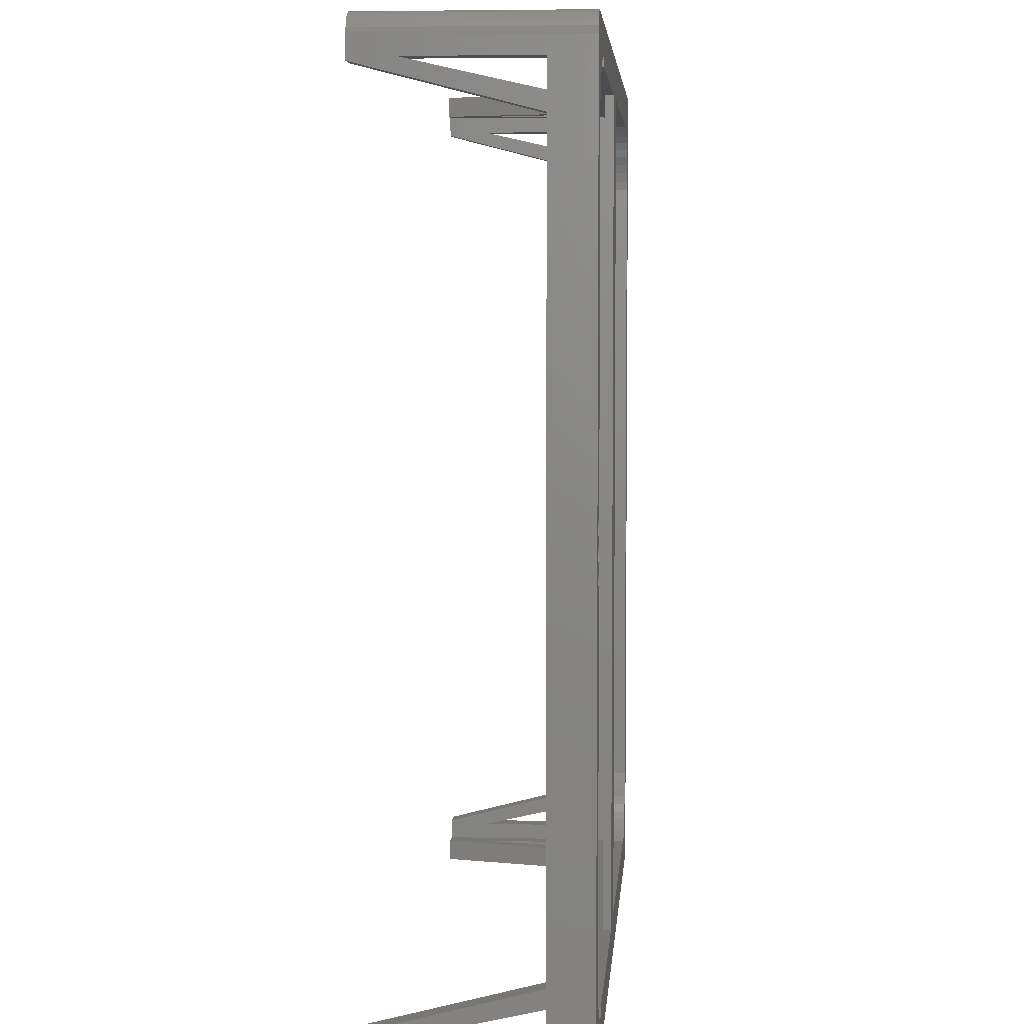
<metadata>
{"format":"stl","ext":"stl","renderer":"f3d","projection":"perspective","resolution":1024,"background":"white","views":[{"elev":4.7,"azim":94.2,"up":"+Y"}]}
</metadata>
<code>
# stl→obj: 383 verts, 1054 faces
v 1065 2121 5.001
v 1062 2034 5.001
v 1065 2034 5.001
v 1062 2121 5.001
v 1065 2128 24.5
v 1062 2126 24.5
v 1065 2126 24.5
v 1065 2129 24.5
v 1064 2129 24.5
v 1064 2130 24.5
v 1063 2130 24.5
v 1062 2131 24.5
v 1062 2128 24.5
v 1060 2128 24.5
v 1060 2131 24.5
v 961.1 2121 5.001
v 958.5 2034 5.001
v 961.1 2034 5.001
v 958.5 2121 5.001
v 1026 2128 4.05
v 1026 2128 5.001
v 1026 2128 4.001
v 1026 2127 5.001
v 1026 2127 4.192
v 1026 2127 4.413
v 1026 2127 4.692
v 1042 2128 5.001
v 1042 2128 4.05
v 1042 2128 4.001
v 1042 2127 5.001
v 1042 2127 4.192
v 1042 2127 4.414
v 1042 2127 4.692
v 1042 2027 5.001
v 1042 2028 4.692
v 1042 2028 5.001
v 1042 2028 4.414
v 1042 2028 4.192
v 1042 2027 4.05
v 1042 2027 4.001
v 1026 2028 4.692
v 1026 2027 5.001
v 1026 2028 5.001
v 1026 2028 4.413
v 1026 2028 4.192
v 1026 2027 4.05
v 1026 2027 4.001
v 981.1 2028 4.692
v 981.1 2027 5.001
v 981.1 2028 5.001
v 981.1 2028 4.413
v 981.1 2028 4.192
v 981.1 2027 4.05
v 981.1 2027 4.001
v 997.1 2027 5.001
v 997.1 2028 4.692
v 997.1 2028 5.001
v 997.1 2028 4.414
v 997.1 2028 4.192
v 997.1 2027 4.05
v 997.1 2027 4.001
v 1055 2027 5.001
v 968.5 2024 5.001
v 1055 2024 5.001
v 968.5 2027 5.001
v 968.5 2131 5.001
v 1055 2128 5.001
v 1055 2131 5.001
v 997.1 2128 5.001
v 981.1 2128 5.001
v 981.1 2127 5.001
v 968.5 2128 5.001
v 997.1 2127 5.001
v 997.1 2127 4.692
v 981.1 2127 4.692
v 997.1 2127 4.414
v 981.1 2127 4.413
v 981.1 2127 4.192
v 997.1 2127 4.192
v 981.1 2128 4.05
v 997.1 2128 4.05
v 997.1 2128 4.001
v 981.1 2128 4.001
v 971 2029 2.301
v 1052 2028 2.301
v 1052 2029 2.301
v 963.1 2118 2.301
v 962.1 2037 2.301
v 963.1 2037 2.301
v 962.1 2118 2.301
v 1062 2128 2.301
v 1061 2118 2.301
v 1061 2037 2.301
v 1061 2119 2.301
v 1061 2120 2.301
v 1060 2121 2.301
v 1060 2122 2.301
v 1059 2123 2.301
v 1058 2124 2.301
v 1057 2125 2.301
v 1057 2126 2.301
v 1055 2126 2.301
v 1054 2127 2.301
v 1053 2127 2.301
v 1052 2127 2.301
v 961.1 2128 2.301
v 971.1 2127 2.301
v 971.1 2126 2.301
v 969.9 2127 2.301
v 968.8 2127 2.301
v 967.7 2126 2.301
v 966.6 2126 2.301
v 965.7 2125 2.301
v 964.8 2124 2.301
v 964 2123 2.301
v 963.4 2122 2.301
v 962.9 2121 2.301
v 962.5 2120 2.301
v 962.2 2119 2.301
v 961.1 2027 2.301
v 1062 2027 2.301
v 1053 2028 2.301
v 1054 2028 2.301
v 1055 2029 2.301
v 1057 2029 2.301
v 1057 2030 2.301
v 1058 2031 2.301
v 1059 2032 2.301
v 1060 2033 2.301
v 1060 2034 2.301
v 1061 2035 2.301
v 1061 2036 2.301
v 971 2028 2.301
v 969.9 2028 2.301
v 968.7 2028 2.301
v 967.6 2029 2.301
v 966.6 2029 2.301
v 965.6 2030 2.301
v 964.8 2031 2.301
v 964 2032 2.301
v 963.4 2033 2.301
v 962.8 2034 2.301
v 962.5 2035 2.301
v 962.2 2036 2.301
v 1052 2126 2.301
v 1060 2037 2.301
v 1060 2118 2.301
v 1061 2118 0.001279
v 1061 2119 0.001279
v 1061 2120 0.00128
v 1060 2121 0.00128
v 1060 2122 0.00128
v 1059 2123 0.00128
v 1058 2124 0.00128
v 1057 2125 0.00128
v 1057 2126 0.00128
v 1055 2126 0.00128
v 1054 2127 0.00128
v 1053 2127 0.00128
v 1052 2127 0.001276
v 969.9 2127 0.001282
v 971.1 2127 0.001282
v 968.8 2127 0.001282
v 967.7 2126 0.001282
v 966.6 2126 0.001282
v 965.7 2125 0.001282
v 964.8 2124 0.001282
v 964 2123 0.001282
v 963.4 2122 0.001283
v 962.9 2121 0.001283
v 962.5 2120 0.001283
v 962.2 2119 0.001283
v 962.1 2118 0.001284
v 962.2 2036 0.001288
v 962.1 2037 0.001282
v 962.5 2035 0.001288
v 962.8 2034 0.001289
v 963.4 2033 0.001289
v 964 2032 0.001289
v 964.8 2031 0.001289
v 965.6 2030 0.001288
v 966.6 2029 0.001288
v 967.6 2029 0.001286
v 968.7 2028 0.001285
v 969.9 2028 0.001283
v 971 2028 0.001282
v 1053 2028 0.001282
v 1052 2028 0.00128
v 1054 2028 0.001283
v 1055 2029 0.001284
v 1057 2029 0.001285
v 1057 2030 0.001286
v 1058 2031 0.001286
v 1059 2032 0.001286
v 1060 2033 0.001286
v 1060 2034 0.001285
v 1061 2035 0.001284
v 1061 2036 0.001282
v 1061 2037 0.001278
v 1012 2029 0.001281
v 1012 2126 1.001
v 1012 2126 0.001357
v 1012 2029 1.001
v 1020 2029 1.001
v 1020 2126 1.001
v 1020 2029 0.001281
v 1020 2126 0.001357
v 1060 2037 0.001278
v 1060 2118 0.001279
v 971 2029 0.001282
v 1052 2029 0.00128
v 1052 2126 0.001289
v 971.1 2126 0.001295
v 963.1 2037 0.001281
v 963.1 2118 0.001283
v 1065 2126 5.001
v 1062 2123 5.001
v 1065 2123 5.001
v 1062 2126 5.001
v 1057 2131 5.001
v 1060 2128 5.001
v 1060 2131 5.001
v 1057 2128 5.001
v 966.4 2131 5.001
v 963.1 2128 5.001
v 966.4 2128 5.001
v 963.1 2131 5.001
v 958.5 2126 5.001
v 961.1 2123 5.001
v 961.1 2126 5.001
v 958.5 2123 5.001
v 963.5 2131 24.5
v 961.1 2128 24.5
v 963.5 2128 24.5
v 961.1 2131 24.5
v 960.7 2131 24.5
v 961.1 2126 24.5
v 958.5 2126 24.5
v 960.3 2130 24.5
v 959.9 2130 24.5
v 959.6 2130 24.5
v 959.3 2130 24.5
v 959 2130 24.5
v 958.8 2129 24.5
v 958.6 2129 24.5
v 958.5 2128 24.5
v 1065 2029 24.5
v 1065 2027 24.5
v 1062 2029 24.5
v 1065 2026 24.5
v 1064 2026 24.5
v 1064 2025 24.5
v 1063 2025 24.5
v 1062 2025 24.5
v 1062 2024 24.5
v 1062 2027 24.5
v 1060 2027 24.5
v 1060 2024 24.5
v 963.5 2027 24.5
v 961.1 2024 24.5
v 963.5 2024 24.5
v 961.1 2027 24.5
v 961.1 2029 24.5
v 958.5 2029 24.5
v 960.7 2024 24.5
v 960.3 2025 24.5
v 959.9 2025 24.5
v 959.6 2025 24.5
v 959.3 2025 24.5
v 959 2026 24.5
v 958.8 2026 24.5
v 958.6 2026 24.5
v 958.5 2027 24.5
v 961.1 2032 5.001
v 958.5 2029 5.001
v 961.1 2029 5.001
v 958.5 2032 5.001
v 963.1 2027 5.001
v 966.4 2024 5.001
v 966.4 2027 5.001
v 963.1 2024 5.001
v 1062 2131 0.00128
v 1063 2130 0.00128
v 1064 2130 0.00128
v 1065 2128 0.00128
v 1065 2129 0.00128
v 1064 2129 0.00128
v 958.5 2027 0.001282
v 958.5 2128 0.001279
v 958.5 2029 19.57
v 958.5 2126 19.57
v 961.1 2126 19.57
v 961.1 2029 19.57
v 961.1 2128 8.649
v 961.1 2131 0.001281
v 963.1 2131 19.57
v 1060 2131 19.57
v 963.1 2128 19.57
v 1060 2128 19.57
v 1062 2126 19.57
v 1065 2126 19.57
v 959.6 2130 0.001279
v 959.3 2130 0.001279
v 959.9 2130 0.001279
v 958.6 2129 0.001279
v 958.8 2129 0.001279
v 960.3 2130 0.001279
v 960.7 2131 0.001279
v 959 2130 0.001279
v 958.6 2026 0.001282
v 963.1 2024 19.57
v 963.1 2027 19.57
v 958.5 2027 0.001281
v 958.8 2026 0.001282
v 960.7 2024 0.001281
v 961.1 2024 0.001281
v 960.3 2025 0.001281
v 959.9 2025 0.001281
v 959 2026 0.001282
v 959.3 2025 0.001282
v 959.6 2025 0.001281
v 1060 2027 5.001
v 1057 2024 5.001
v 1060 2024 5.001
v 1057 2027 5.001
v 1062 2032 5.001
v 1065 2029 5.001
v 1065 2032 5.001
v 1062 2029 5.001
v 1065 2029 19.57
v 1065 2027 0.00128
v 1062 2024 0.00128
v 1060 2024 19.57
v 1060 2027 19.57
v 1062 2029 19.57
v 1064 2025 0.00128
v 1063 2025 0.00128
v 1064 2026 0.00128
v 1062 2025 0.00128
v 1062 2024 0.001279
v 1065 2026 0.00128
v 1063 2075 0.001276
v 1063 2078 0.001275
v 1063 2077 0.001275
v 1063 2076 0.001276
v 1062 2076 0.001276
v 1062 2077 0.001275
v 1062 2075 0.001276
v 1061 2077 0.001275
v 1061 2075 0.001276
v 1061 2078 0.001275
v 1061 2080 0.001276
v 1063 2080 0.001276
v 1063 2074 0.001276
v 1062 2074 0.001276
v 1063 2081 0.001276
v 1062 2081 0.001276
v 1063 2079 0.001276
v 1063 2079 0.001275
v 1062 2079 0.001276
v 1062 2079 0.001275
v 1062 2078 0.001275
v 1062 2080 0.001276
v 1063 2080 0.6013
v 1063 2081 0.6013
v 1063 2079 0.6013
v 1062 2081 0.6013
v 1062 2079 0.6013
v 1062 2080 0.6013
v 1061 2080 0.6013
v 1063 2077 0.6013
v 1063 2078 0.6013
v 1062 2077 0.6013
v 1062 2078 0.6013
v 1061 2078 0.6013
v 1061 2077 0.6013
v 1063 2075 0.6013
v 1063 2074 0.6013
v 1063 2076 0.6013
v 1062 2074 0.6013
v 1062 2076 0.6013
v 1062 2075 0.6013
v 1061 2075 0.6013
f 1 2 3
f 2 1 4
f 5 6 7
f 6 5 5
f 6 5 8
f 6 8 9
f 6 9 10
f 6 10 10
f 6 10 10
f 6 10 11
f 6 11 11
f 6 11 12
f 6 12 12
f 6 12 13
f 13 12 14
f 14 12 15
f 16 17 18
f 17 16 19
f 20 21 22
f 21 20 23
f 23 20 24
f 23 24 25
f 23 25 26
f 27 28 29
f 28 27 30
f 28 30 31
f 31 30 32
f 32 30 33
f 20 29 28
f 29 20 22
f 31 20 28
f 20 31 24
f 32 24 31
f 24 32 25
f 32 26 25
f 26 32 33
f 33 23 26
f 23 33 30
f 34 35 36
f 35 34 37
f 37 34 38
f 38 34 39
f 39 34 40
f 41 42 43
f 42 41 44
f 42 44 45
f 42 45 46
f 42 46 47
f 40 46 39
f 46 40 47
f 46 38 39
f 38 46 45
f 45 37 38
f 37 45 44
f 41 37 44
f 37 41 35
f 43 35 41
f 35 43 36
f 48 49 50
f 49 48 51
f 49 51 52
f 49 52 53
f 49 53 54
f 55 56 57
f 56 55 58
f 58 55 59
f 59 55 60
f 60 55 61
f 61 53 60
f 53 61 54
f 53 59 60
f 59 53 52
f 52 58 59
f 58 52 51
f 48 58 51
f 58 48 56
f 50 56 48
f 56 50 57
f 43 34 36
f 50 55 57
f 62 63 64
f 63 62 34
f 63 34 42
f 42 34 43
f 63 42 55
f 63 55 49
f 49 55 50
f 63 49 65
f 66 67 68
f 67 66 27
f 27 66 21
f 27 21 23
f 21 66 69
f 69 66 70
f 69 70 71
f 70 66 72
f 71 73 69
f 23 30 27
f 74 71 75
f 71 74 73
f 76 75 77
f 75 76 74
f 76 78 79
f 78 76 77
f 79 80 81
f 80 79 78
f 80 82 81
f 82 80 83
f 69 81 82
f 81 69 73
f 81 73 79
f 79 73 76
f 76 73 74
f 80 70 83
f 70 80 71
f 71 80 78
f 71 78 77
f 71 77 75
f 84 85 86
f 87 88 89
f 88 87 90
f 91 92 93
f 92 91 94
f 94 91 95
f 95 91 96
f 96 91 97
f 97 91 98
f 98 91 99
f 99 91 100
f 100 91 101
f 101 91 102
f 102 91 103
f 103 91 104
f 104 91 105
f 105 91 106
f 105 106 107
f 105 107 108
f 107 106 109
f 109 106 110
f 110 106 111
f 111 106 112
f 112 106 113
f 113 106 114
f 114 106 115
f 115 106 116
f 116 106 117
f 117 106 118
f 118 106 119
f 119 106 90
f 90 106 120
f 121 85 120
f 85 121 122
f 122 121 123
f 123 121 124
f 124 121 125
f 125 121 126
f 126 121 127
f 127 121 128
f 128 121 129
f 129 121 130
f 130 121 131
f 131 121 132
f 132 121 93
f 93 121 91
f 120 85 133
f 133 85 84
f 120 133 134
f 120 134 135
f 120 135 136
f 120 136 137
f 120 137 138
f 120 138 139
f 120 139 140
f 120 140 141
f 120 141 142
f 120 142 143
f 120 143 144
f 120 144 88
f 120 88 90
f 108 145 105
f 92 146 93
f 146 92 147
f 148 94 149
f 94 148 92
f 149 95 150
f 95 149 94
f 150 96 151
f 96 150 95
f 151 97 152
f 97 151 96
f 152 98 153
f 98 152 97
f 153 99 154
f 99 153 98
f 99 155 154
f 155 99 100
f 100 156 155
f 156 100 101
f 101 157 156
f 157 101 102
f 102 158 157
f 158 102 103
f 103 159 158
f 159 103 104
f 159 105 160
f 105 159 104
f 107 161 162
f 161 107 109
f 161 110 163
f 110 161 109
f 163 111 164
f 111 163 110
f 164 112 165
f 112 164 111
f 112 166 165
f 166 112 113
f 113 167 166
f 167 113 114
f 115 167 114
f 167 115 168
f 116 168 115
f 168 116 169
f 117 169 116
f 169 117 170
f 118 170 117
f 170 118 171
f 119 171 118
f 171 119 172
f 90 172 119
f 172 90 173
f 88 174 175
f 174 88 144
f 143 174 144
f 174 143 176
f 142 176 143
f 176 142 177
f 141 177 142
f 177 141 178
f 140 178 141
f 178 140 179
f 139 179 140
f 179 139 180
f 180 138 181
f 138 180 139
f 181 137 182
f 137 181 138
f 182 136 183
f 136 182 137
f 183 135 184
f 135 183 136
f 184 134 185
f 134 184 135
f 185 133 186
f 133 185 134
f 85 187 188
f 187 85 122
f 122 189 187
f 189 122 123
f 123 190 189
f 190 123 124
f 124 191 190
f 191 124 125
f 125 192 191
f 192 125 126
f 126 193 192
f 193 126 127
f 194 127 128
f 127 194 193
f 195 128 129
f 128 195 194
f 196 129 130
f 129 196 195
f 197 130 131
f 130 197 196
f 198 131 132
f 131 198 197
f 198 93 199
f 93 198 132
f 200 201 202
f 201 200 203
f 201 204 205
f 204 201 203
f 205 206 207
f 206 205 204
f 208 147 209
f 147 208 146
f 199 146 208
f 146 199 93
f 147 148 209
f 148 147 92
f 210 203 200
f 203 210 84
f 203 84 86
f 206 86 211
f 86 206 204
f 86 204 203
f 186 84 210
f 84 186 133
f 86 188 211
f 188 86 85
f 145 207 212
f 207 145 205
f 205 145 201
f 202 108 213
f 108 202 201
f 108 201 145
f 145 160 105
f 160 145 212
f 162 108 107
f 108 162 213
f 87 214 215
f 214 87 89
f 173 87 215
f 87 173 90
f 89 175 214
f 175 89 88
f 216 217 218
f 217 216 219
f 220 221 222
f 221 220 223
f 224 225 226
f 225 224 227
f 228 229 230
f 229 228 231
f 232 233 234
f 233 232 235
f 233 235 236
f 233 236 237
f 237 236 238
f 238 236 239
f 238 239 240
f 238 240 241
f 238 241 242
f 238 242 243
f 238 243 244
f 238 244 245
f 238 245 246
f 238 246 246
f 247 248 248
f 248 247 249
f 248 249 250
f 250 249 251
f 251 249 251
f 251 249 252
f 252 249 252
f 252 249 253
f 253 249 253
f 253 249 254
f 254 249 255
f 255 249 255
f 255 249 256
f 255 256 257
f 255 257 258
f 259 260 261
f 260 259 262
f 260 262 263
f 260 263 264
f 260 264 265
f 265 264 266
f 266 264 267
f 267 264 268
f 268 264 269
f 269 264 270
f 270 264 271
f 271 264 272
f 272 264 273
f 273 264 273
f 273 264 273
f 274 275 276
f 275 274 277
f 278 279 280
f 279 278 281
f 282 11 283
f 11 282 12
f 283 10 284
f 10 283 11
f 10 284 284
f 284 10 10
f 282 12 282
f 12 282 12
f 8 285 286
f 285 8 5
f 283 11 283
f 11 283 11
f 284 10 284
f 10 284 10
f 10 287 284
f 287 10 9
f 9 286 287
f 286 9 8
f 5 285 285
f 285 5 5
f 7 4 1
f 4 7 6
f 288 228 289
f 228 288 231
f 231 288 19
f 19 288 17
f 17 288 277
f 277 288 275
f 275 288 273
f 277 264 17
f 264 277 290
f 264 290 273
f 273 290 275
f 289 238 246
f 238 289 291
f 291 289 228
f 238 291 231
f 238 231 19
f 233 292 230
f 292 233 237
f 292 237 229
f 229 237 16
f 263 274 18
f 274 263 293
f 293 263 262
f 293 262 276
f 106 230 120
f 230 106 294
f 230 294 233
f 120 230 229
f 120 229 16
f 120 16 18
f 120 18 274
f 120 274 276
f 120 276 262
f 235 227 295
f 227 235 296
f 224 66 68
f 66 224 296
f 66 296 232
f 232 296 235
f 15 220 68
f 220 15 297
f 297 15 12
f 282 222 12
f 222 282 295
f 222 295 224
f 224 295 227
f 222 224 68
f 222 68 220
f 12 222 297
f 292 228 230
f 228 292 291
f 289 246 289
f 246 289 246
f 226 296 224
f 296 226 298
f 67 15 68
f 15 67 14
f 296 225 227
f 225 296 298
f 231 292 229
f 292 231 291
f 221 297 222
f 297 221 299
f 300 218 217
f 218 300 301
f 91 29 106
f 29 91 221
f 221 91 13
f 106 29 22
f 221 13 299
f 299 67 223
f 67 299 14
f 14 299 13
f 29 67 27
f 67 29 223
f 223 29 221
f 22 82 83
f 82 22 21
f 82 21 69
f 70 226 83
f 226 70 72
f 226 72 298
f 298 72 234
f 298 234 233
f 106 225 294
f 225 106 83
f 83 106 22
f 225 83 226
f 294 225 298
f 294 298 233
f 297 223 220
f 223 297 299
f 232 72 66
f 72 232 234
f 16 238 19
f 238 16 237
f 216 300 219
f 300 216 301
f 242 302 303
f 302 242 241
f 241 304 302
f 304 241 240
f 305 244 306
f 244 305 245
f 240 307 304
f 307 240 239
f 239 308 307
f 308 239 236
f 306 243 309
f 243 306 244
f 309 242 303
f 242 309 243
f 236 295 308
f 295 236 235
f 289 245 305
f 245 289 246
f 288 272 273
f 272 288 310
f 311 278 312
f 278 311 281
f 275 293 276
f 293 275 290
f 288 273 273
f 273 288 313
f 273 313 288
f 273 288 273
f 293 277 274
f 277 293 290
f 310 271 272
f 271 310 314
f 259 63 65
f 63 259 261
f 260 315 316
f 315 260 265
f 265 317 315
f 317 265 266
f 266 318 317
f 318 266 267
f 314 270 271
f 270 314 319
f 319 269 270
f 269 319 320
f 17 263 18
f 263 17 264
f 267 321 318
f 321 267 268
f 268 320 321
f 320 268 269
f 280 311 312
f 311 280 279
f 322 323 324
f 323 322 325
f 326 327 328
f 327 326 329
f 5 301 216
f 301 5 7
f 301 7 218
f 218 7 1
f 247 328 3
f 328 247 330
f 330 247 248
f 330 248 331
f 285 216 331
f 216 285 5
f 331 216 218
f 331 218 1
f 331 1 3
f 331 3 328
f 331 328 327
f 331 327 330
f 332 324 316
f 324 332 255
f 324 255 333
f 333 64 323
f 64 333 258
f 258 333 255
f 63 279 64
f 279 63 311
f 311 63 261
f 316 281 260
f 281 316 64
f 64 316 323
f 323 316 324
f 281 64 279
f 260 281 311
f 260 311 261
f 120 54 47
f 54 120 278
f 278 120 262
f 54 278 49
f 278 262 312
f 312 262 259
f 49 280 65
f 280 49 278
f 65 280 312
f 65 312 259
f 40 62 325
f 62 40 34
f 62 334 325
f 334 62 257
f 334 257 256
f 121 322 256
f 322 121 40
f 40 121 120
f 40 120 47
f 322 40 325
f 256 322 334
f 47 61 42
f 61 47 54
f 42 61 55
f 91 219 13
f 219 91 121
f 219 121 217
f 217 121 4
f 4 121 2
f 2 121 326
f 326 121 329
f 329 121 335
f 326 249 2
f 249 326 335
f 249 335 256
f 256 335 121
f 13 300 6
f 300 13 219
f 6 300 217
f 6 217 4
f 252 336 336
f 336 252 252
f 252 337 336
f 337 252 253
f 251 336 338
f 336 251 252
f 339 332 340
f 332 339 254
f 332 254 255
f 255 254 255
f 62 258 257
f 258 62 64
f 253 339 337
f 339 253 254
f 251 338 338
f 338 251 251
f 2 247 3
f 247 2 249
f 253 337 337
f 337 253 253
f 248 341 331
f 341 248 250
f 248 331 331
f 331 248 248
f 250 338 341
f 338 250 251
f 324 334 322
f 334 324 333
f 334 323 325
f 323 334 333
f 335 327 329
f 327 335 330
f 328 335 326
f 335 328 330
f 342 343 342
f 343 342 344
f 344 342 342
f 344 342 344
f 344 342 345
f 344 345 344
f 344 345 345
f 344 345 344
f 344 345 345
f 344 345 344
f 344 345 346
f 344 346 347
f 347 346 346
f 347 346 347
f 347 346 346
f 347 346 347
f 347 346 346
f 347 346 347
f 347 346 347
f 347 346 348
f 347 348 349
f 349 348 350
f 349 350 351
f 351 350 350
f 351 350 352
f 208 148 199
f 148 208 209
f 207 160 212
f 331 285 331
f 285 331 285
f 285 331 341
f 285 341 286
f 286 341 338
f 286 338 287
f 287 338 338
f 287 338 284
f 284 338 336
f 284 336 284
f 284 336 336
f 284 336 284
f 284 336 337
f 284 337 342
f 284 342 353
f 342 337 342
f 342 337 354
f 354 337 337
f 354 337 354
f 354 337 354
f 354 337 339
f 354 339 354
f 354 339 355
f 355 339 340
f 355 340 332
f 355 332 355
f 355 332 355
f 355 332 199
f 199 332 198
f 198 332 197
f 197 332 196
f 196 332 195
f 195 332 194
f 194 332 193
f 193 332 192
f 192 332 191
f 191 332 190
f 190 332 189
f 189 332 187
f 187 332 188
f 188 332 316
f 355 199 355
f 355 199 355
f 355 199 350
f 350 199 350
f 188 316 206
f 206 316 200
f 206 200 202
f 200 316 186
f 200 186 210
f 186 316 185
f 185 316 184
f 184 316 183
f 183 316 182
f 182 316 181
f 181 316 180
f 180 316 179
f 179 316 178
f 178 316 177
f 177 316 176
f 176 316 174
f 174 316 175
f 175 316 173
f 173 316 295
f 295 316 308
f 308 316 315
f 308 315 317
f 308 317 307
f 307 317 318
f 307 318 304
f 304 318 321
f 304 321 302
f 302 321 320
f 302 320 303
f 303 320 309
f 309 320 319
f 309 319 306
f 306 319 314
f 306 314 305
f 305 314 310
f 305 310 289
f 289 310 288
f 289 288 289
f 289 288 313
f 289 313 288
f 353 283 284
f 283 353 353
f 283 353 356
f 283 356 283
f 283 356 356
f 283 356 356
f 283 356 282
f 282 356 356
f 282 356 357
f 282 357 282
f 282 357 357
f 282 357 357
f 282 357 148
f 282 148 149
f 282 149 150
f 282 150 151
f 282 151 152
f 282 152 153
f 282 153 154
f 282 154 155
f 282 155 156
f 282 156 157
f 282 157 158
f 282 158 159
f 282 159 160
f 282 160 295
f 148 357 357
f 148 357 357
f 148 357 352
f 148 352 352
f 148 352 350
f 148 350 199
f 295 160 207
f 295 207 202
f 202 207 206
f 295 202 162
f 162 202 213
f 295 162 161
f 295 161 163
f 295 163 164
f 295 164 165
f 295 165 166
f 295 166 167
f 295 167 168
f 295 168 169
f 295 169 170
f 295 170 171
f 295 171 172
f 295 172 173
f 175 215 214
f 215 175 173
f 206 211 188
f 353 343 353
f 343 353 342
f 353 343 343
f 353 343 353
f 353 343 343
f 353 343 358
f 358 343 343
f 358 343 358
f 358 343 343
f 358 343 358
f 358 343 359
f 358 359 360
f 360 359 361
f 360 361 361
f 360 361 360
f 360 361 362
f 360 362 360
f 360 362 362
f 360 362 360
f 360 362 362
f 360 362 363
f 363 362 351
f 363 351 352
f 352 351 351
f 352 351 352
f 364 364 364
f 364 364 364
f 364 364 365
f 365 364 365
f 365 364 366
f 365 366 365
f 365 366 366
f 365 366 365
f 365 366 366
f 365 366 367
f 367 366 368
f 367 368 367
f 367 368 368
f 367 368 367
f 367 368 368
f 367 368 367
f 367 368 368
f 367 368 367
f 367 368 369
f 367 369 370
f 370 369 370
f 370 370 370
f 353 364 353
f 364 353 364
f 358 364 353
f 364 358 366
f 358 366 358
f 366 358 366
f 366 358 358
f 358 366 366
f 360 366 358
f 366 360 368
f 368 360 360
f 360 368 368
f 360 368 360
f 368 360 368
f 360 368 360
f 368 360 368
f 368 363 369
f 363 368 360
f 369 352 370
f 352 369 363
f 370 352 370
f 352 370 352
f 370 352 370
f 352 370 352
f 370 357 367
f 357 370 352
f 367 357 367
f 357 367 357
f 367 357 357
f 357 367 367
f 367 357 357
f 357 367 367
f 357 367 357
f 367 357 367
f 365 357 356
f 357 365 367
f 356 365 356
f 365 356 365
f 365 356 356
f 356 365 365
f 356 365 356
f 365 356 365
f 353 365 356
f 365 353 364
f 353 364 353
f 364 353 364
f 353 364 353
f 364 353 364
f 371 372 372
f 372 371 372
f 372 371 371
f 372 371 372
f 372 371 371
f 372 371 372
f 372 371 371
f 372 371 366
f 366 371 371
f 366 371 368
f 368 371 373
f 368 373 368
f 368 373 373
f 368 373 374
f 374 373 373
f 374 373 374
f 374 373 373
f 374 373 374
f 374 373 373
f 374 373 375
f 375 373 376
f 375 376 375
f 371 344 344
f 344 371 371
f 347 371 344
f 371 347 373
f 373 347 347
f 347 373 373
f 347 373 347
f 373 347 373
f 347 373 347
f 373 347 373
f 373 347 373
f 347 373 347
f 373 349 376
f 349 373 347
f 376 351 375
f 351 376 349
f 375 351 375
f 351 375 351
f 375 362 374
f 362 375 351
f 374 362 374
f 362 374 362
f 374 362 362
f 362 374 374
f 368 362 361
f 362 368 374
f 361 368 361
f 368 361 368
f 366 361 359
f 361 366 368
f 343 366 359
f 366 343 372
f 372 343 343
f 343 372 372
f 343 372 343
f 372 343 372
f 343 372 343
f 372 343 372
f 343 372 343
f 372 343 372
f 344 372 343
f 372 344 371
f 344 371 344
f 371 344 371
f 344 371 344
f 371 344 371
f 344 371 344
f 371 344 371
f 377 377 377
f 377 377 377
f 377 377 378
f 377 378 379
f 379 378 378
f 379 378 378
f 379 378 379
f 379 378 378
f 379 378 379
f 379 378 380
f 379 380 381
f 381 380 381
f 381 380 380
f 381 380 380
f 381 380 381
f 381 380 380
f 381 380 381
f 381 380 380
f 381 380 382
f 382 380 383
f 383 380 383
f 383 383 383
f 381 346 346
f 346 381 381
f 346 381 346
f 381 346 381
f 379 346 345
f 346 379 381
f 345 379 345
f 379 345 379
f 379 345 345
f 345 379 379
f 342 379 345
f 379 342 377
f 342 377 342
f 377 342 377
f 342 377 342
f 377 342 377
f 342 377 342
f 377 342 377
f 354 377 342
f 377 354 378
f 354 378 354
f 378 354 378
f 354 378 354
f 378 354 378
f 378 354 354
f 354 378 378
f 355 378 354
f 378 355 380
f 380 355 355
f 355 380 380
f 355 380 355
f 380 355 380
f 355 380 355
f 380 355 380
f 380 355 380
f 355 380 355
f 380 350 383
f 350 380 355
f 383 350 383
f 350 383 350
f 383 350 383
f 350 383 350
f 383 348 382
f 348 383 350
f 382 346 381
f 346 382 348
f 381 346 346
f 346 381 381

</code>
